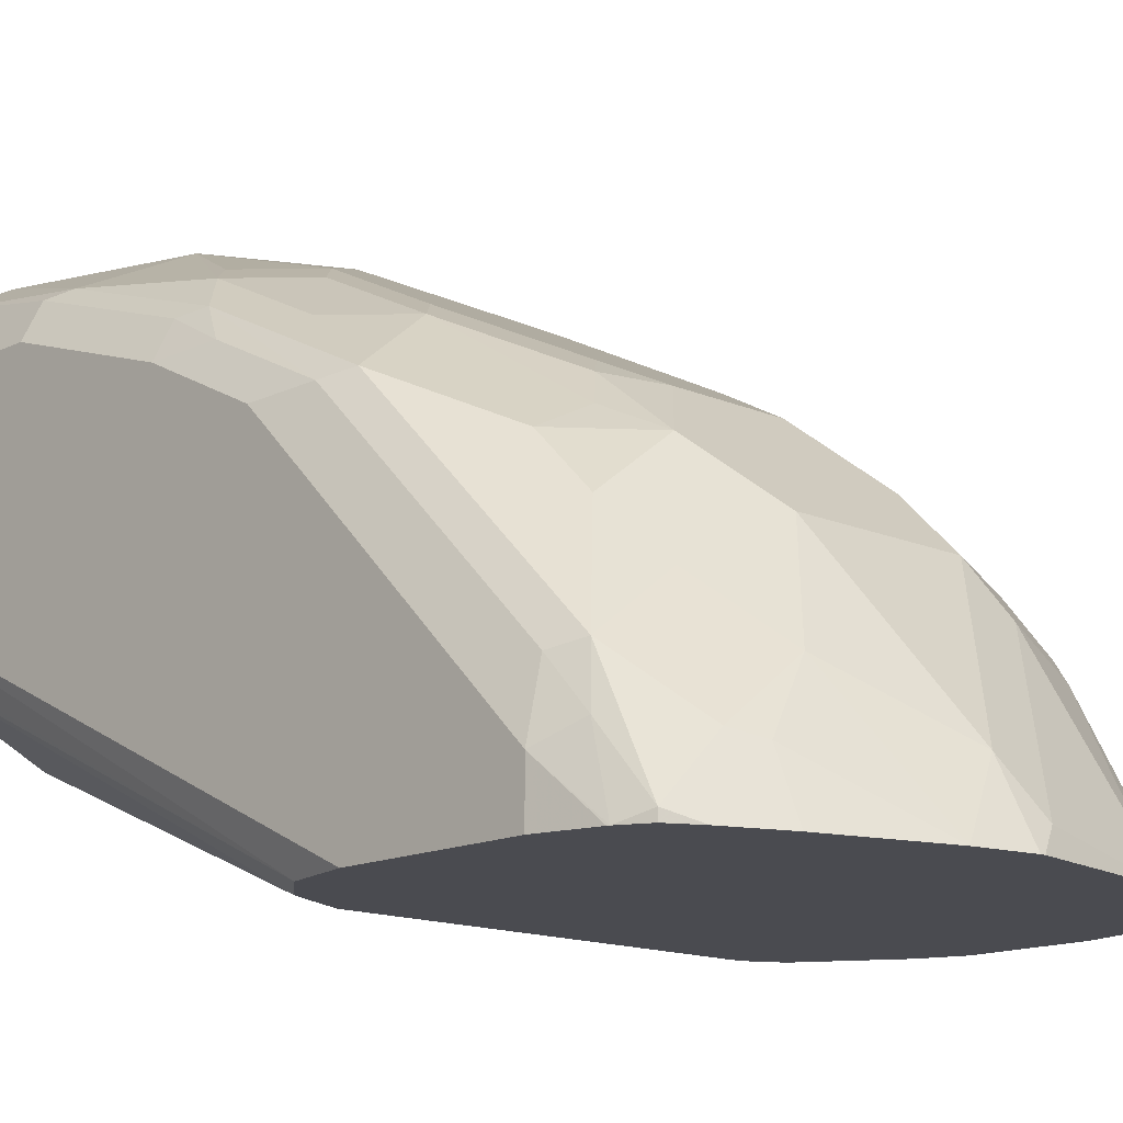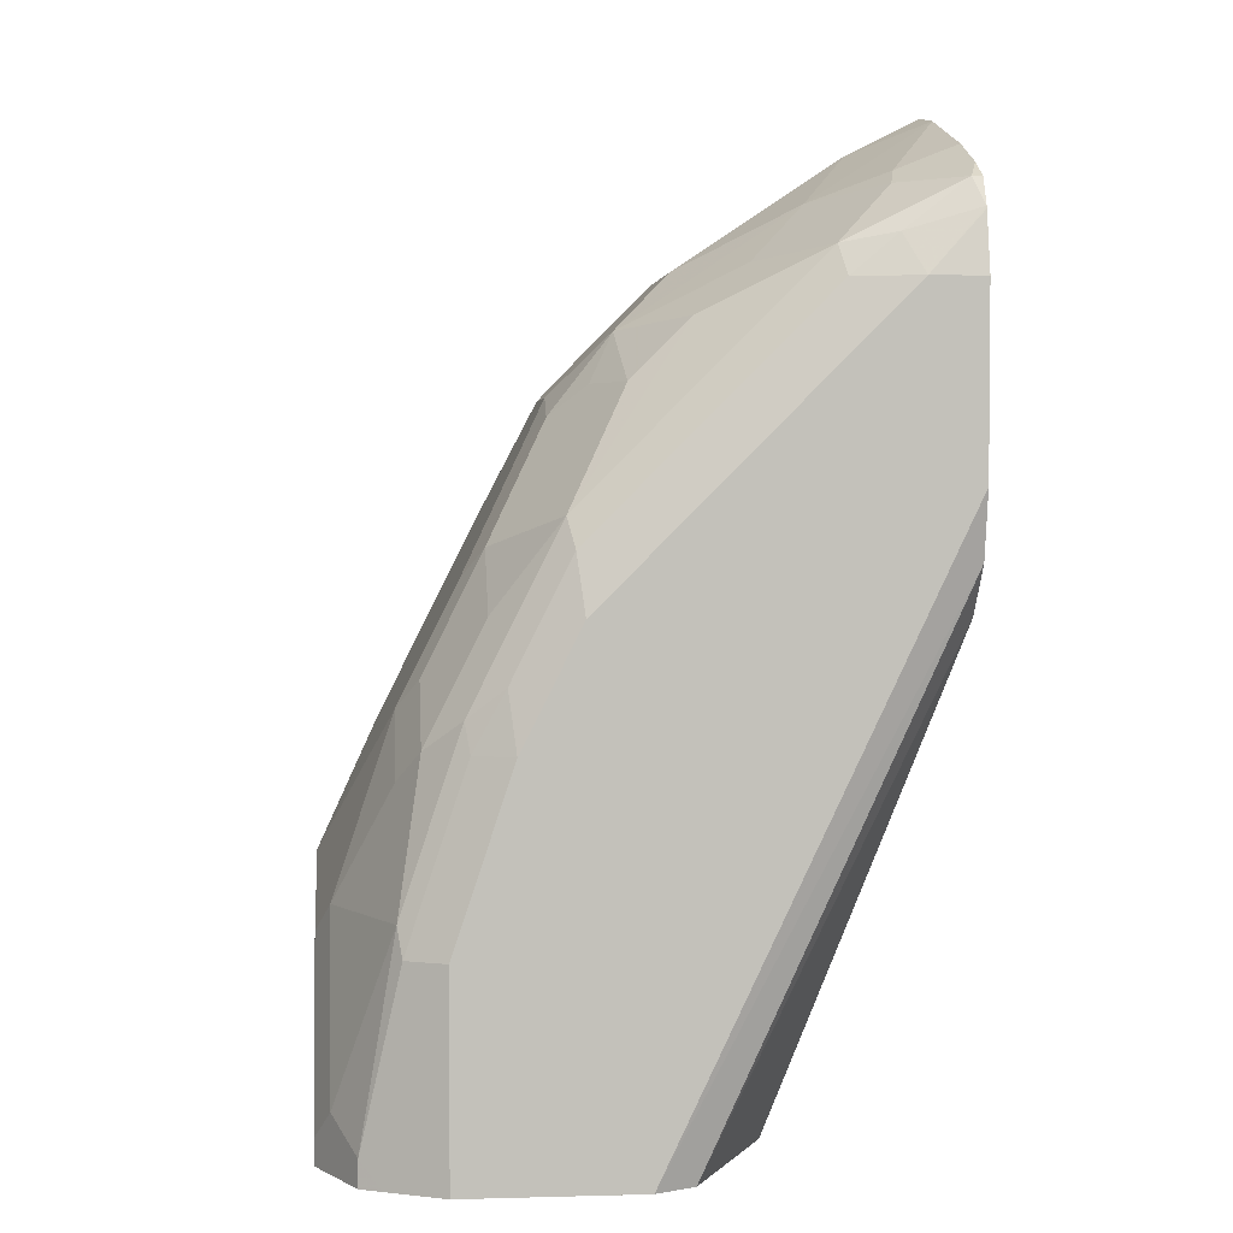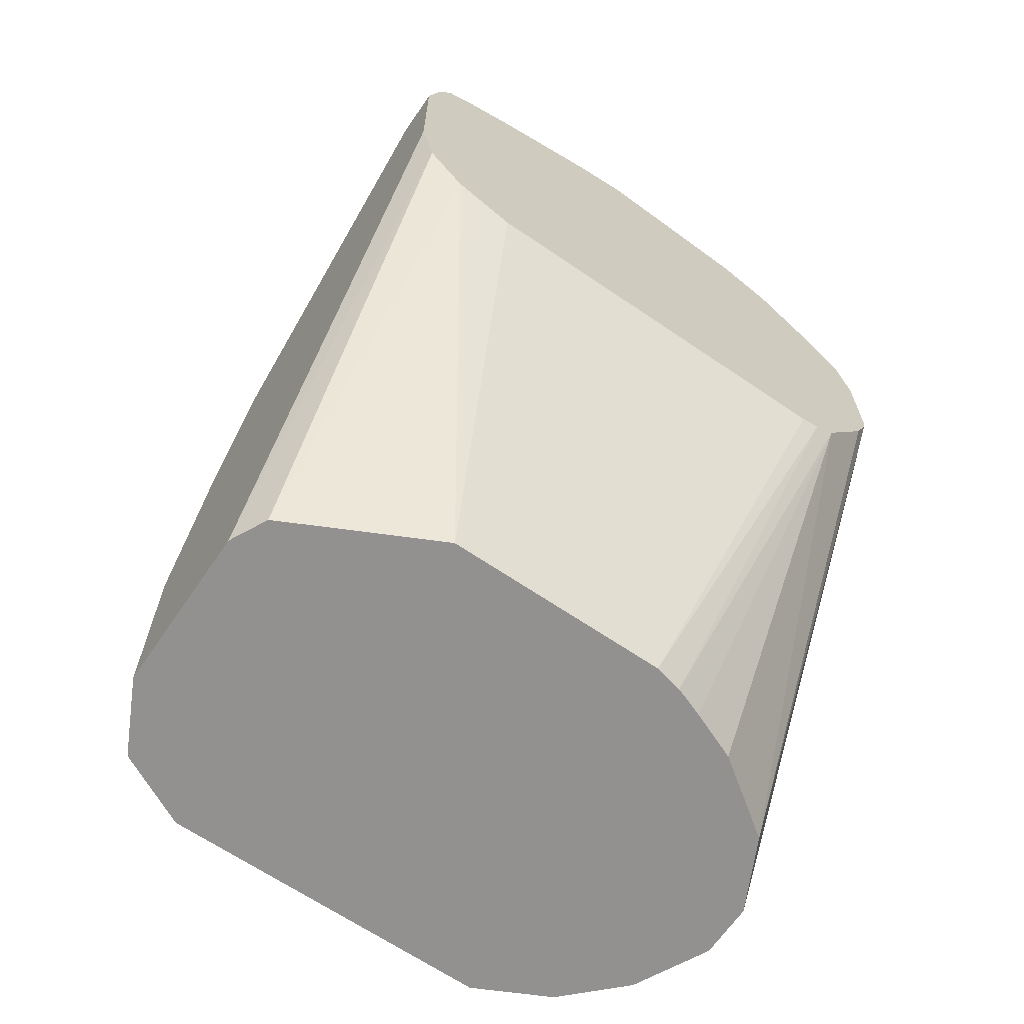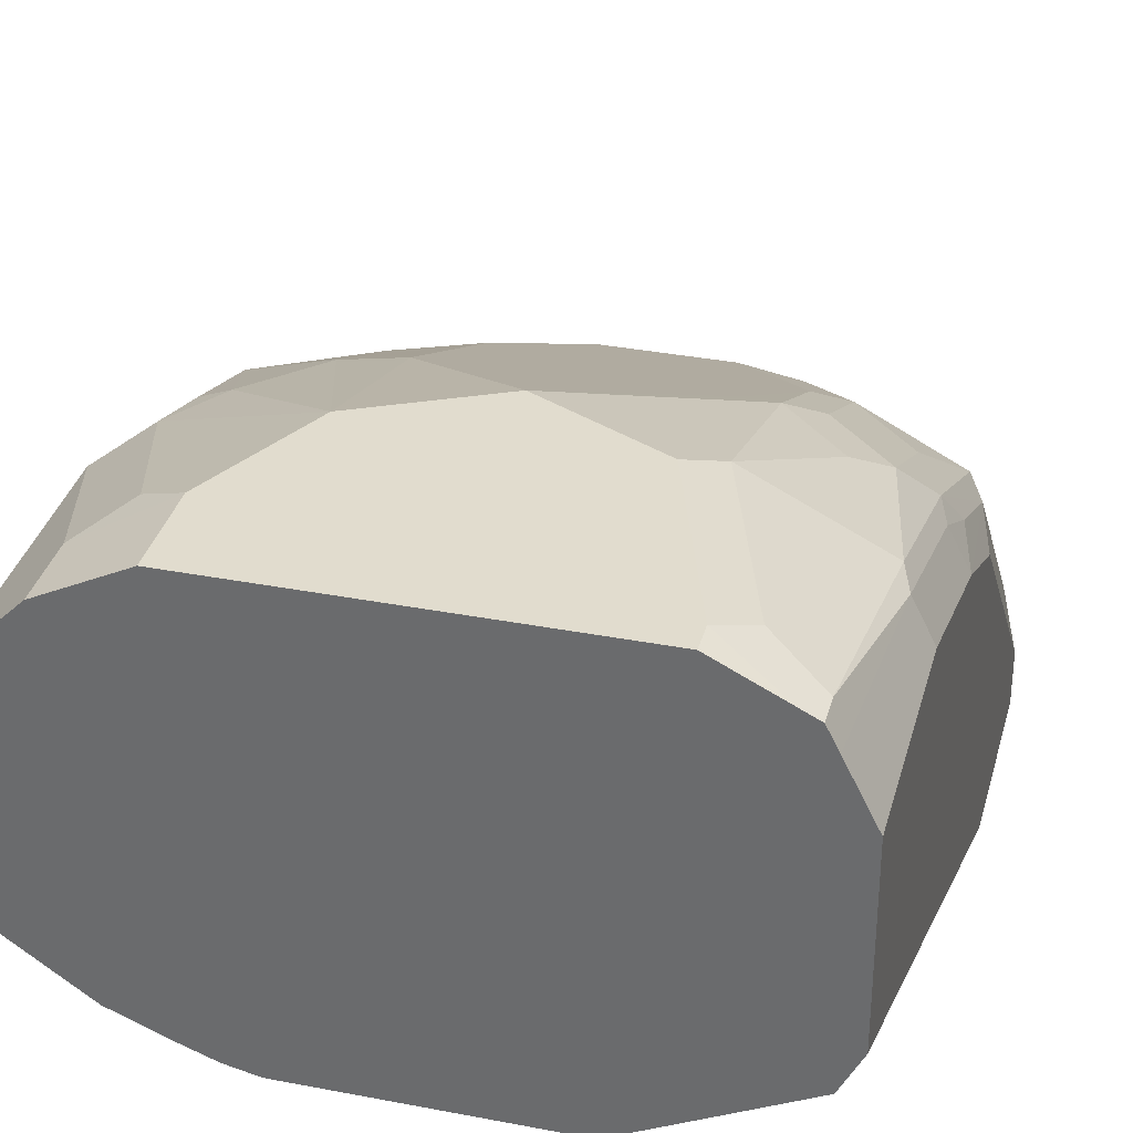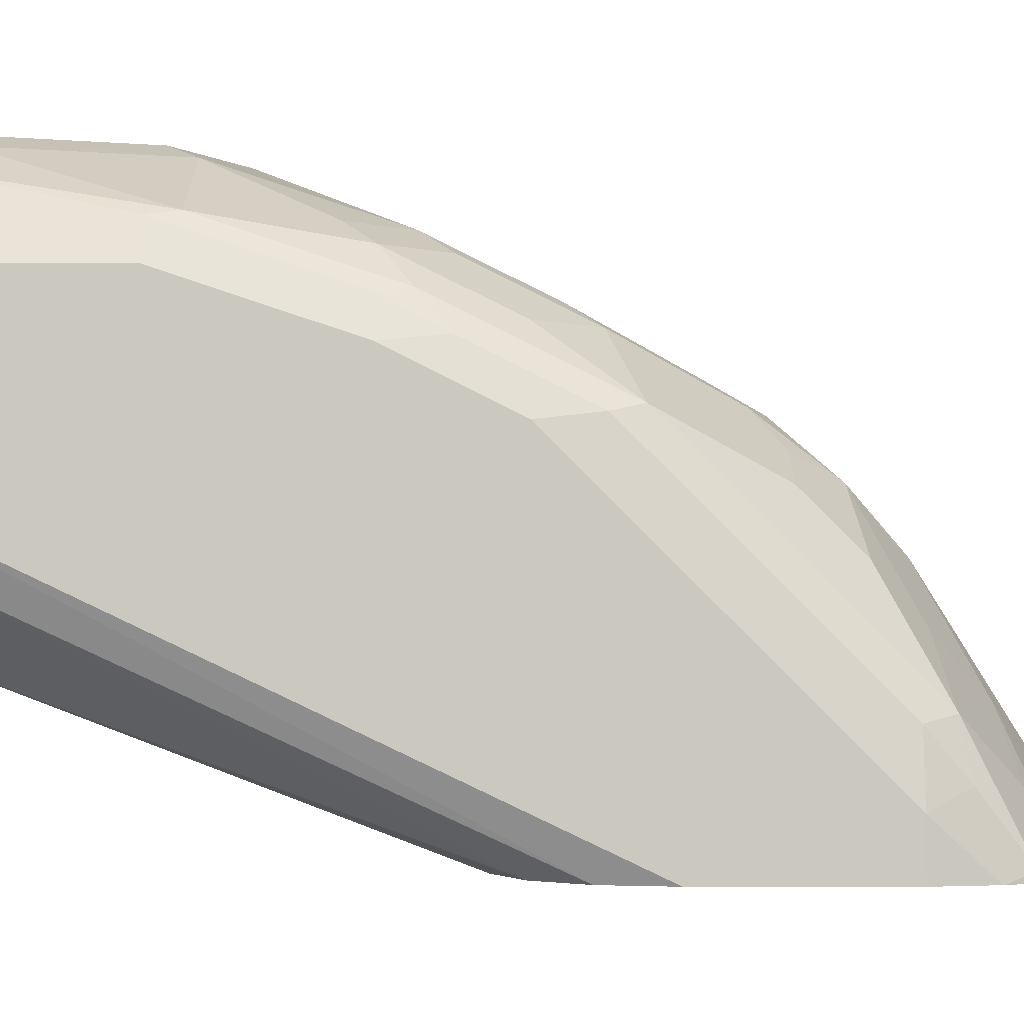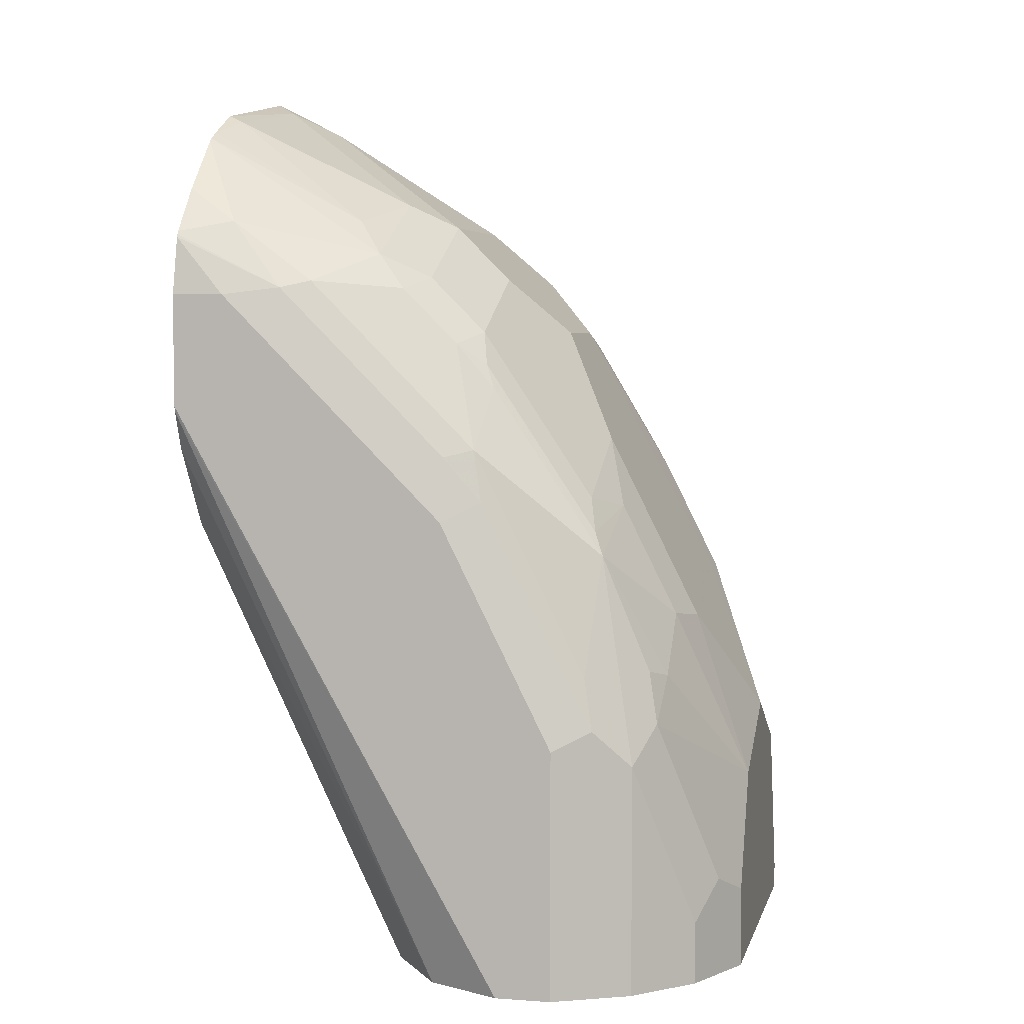
<metadata>
{"format":"obj","ext":"obj","renderer":"f3d","projection":"perspective","resolution":1024,"background":"white","views":[{"elev":-14.5,"azim":-43.4,"up":"+Y"},{"elev":3.0,"azim":-95.4,"up":"+Z"},{"elev":-66.1,"azim":-34.4,"up":"+Z"},{"elev":34.1,"azim":-165.4,"up":"+Y"},{"elev":-2.3,"azim":-89.9,"up":"+Y"},{"elev":4.6,"azim":103.0,"up":"+Z"}]}
</metadata>
<code>
v -0.08796 0.3708 0.6861
v -0.08373 0.3708 0.7036
v -0.08796 0.387 0.6861
v -0.08796 0.3708 0.6319
v -0.08347 0.3708 0.7043
v -0.08209 0.3929 0.6978
v -0.08354 0.4068 0.6861
v -0.08354 0.4244 0.6685
v -0.08796 0.4398 0.6333
v -0.08354 0.3708 0.6121
v -0.08796 0.4574 0.4494
v -0.07915 0.3708 0.7124
v -0.07915 0.3738 0.7124
v -0.07915 0.409 0.6948
v -0.07915 0.4266 0.6773
v -0.08354 0.4772 0.6157
v -0.08796 0.4574 0.6157
v -0.07172 0.3708 0.5974
v -0.08317 0.4478 0.4494
v -0.08209 0.4457 0.4494
v -0.08796 0.5101 0.4494
v -0.07036 0.3708 0.7172
v -0.06155 0.3914 0.7124
v -0.05276 0.4281 0.6919
v -0.06155 0.4442 0.6773
v -0.03517 0.4105 0.7095
v -0.07915 0.4794 0.6245
v -0.08354 0.4947 0.5805
v -0.08796 0.4926 0.5629
v -0.08796 0.475 0.5981
v -0.07915 0.5057 0.5717
v -0.07036 0.3708 0.5967
v -0.05864 0.4339 0.4494
v -0.04475 0.427 0.4494
v -0.03517 0.4222 0.4494
v -0.07941 0.5272 0.4494
v -0.08796 0.5101 0.5102
v -0.05276 0.3708 0.7242
v -0.05276 0.3892 0.7168
v -0.03517 0.4632 0.6743
v -0.06155 0.4618 0.6597
v -0.01759 0.3708 0.735
v 6.89e-06 0.3929 0.7271
v -0.01759 0.4457 0.6919
v -0.04398 0.4706 0.6597
v -0.05276 0.4992 0.6157
v -0.07036 0.4992 0.5981
v -0.08209 0.5043 0.5629
v -0.08209 0.5219 0.5102
v -0.07036 0.5167 0.5629
v -0.07915 0.5233 0.519
v -0.06898 0.3708 0.596
v 0.03518 0.4222 0.4494
v -0.05276 0.3708 0.5886
v -0.07621 0.5336 0.4574
v -0.07621 0.5336 0.4494
v -0.01759 0.4808 0.6567
v -0.03517 0.4816 0.6509
v 6.89e-06 0.3708 0.7382
v 0.00139 0.3708 0.7382
v 0.008796 0.3782 0.7344
v 0.04397 0.431 0.6993
v 0.03518 0.4457 0.6919
v -0.04398 0.5057 0.6069
v -0.05276 0.5167 0.5805
v -0.04398 0.5233 0.5717
v -0.06155 0.5233 0.5542
v -0.04398 0.5409 0.519
v -0.06155 0.5409 0.4662
v 0.0442 0.4242 0.4494
v 0.07657 0.3708 0.5902
v 0.07036 0.3708 0.5886
v -0.07087 0.5363 0.4494
v -0.02638 0.4882 0.6421
v 0.01758 0.4808 0.6567
v -0.03517 0.5219 0.5747
v 0.05276 0.3708 0.7293
v 0.05276 0.3753 0.7271
v 0.07036 0.4222 0.6926
v 0.07914 0.431 0.6816
v 0.07036 0.4457 0.6743
v 0.03518 0.4632 0.6743
v -0.03517 0.5277 0.5629
v -0.03517 0.5453 0.5102
v -0.05276 0.5453 0.4574
v 0.05376 0.4278 0.4494
v 0.08356 0.3708 0.5945
v -0.05276 0.5453 0.4494
v 0.03518 0.4984 0.6215
v 0.03518 0.5219 0.5747
v 6.89e-06 0.5453 0.5277
v 0.06625 0.3708 0.7226
v 0.07036 0.3708 0.7204
v 0.0938 0.387 0.6919
v 0.09674 0.4134 0.6729
v 0.08356 0.4398 0.6706
v 0.07036 0.4632 0.6567
v 0.06935 0.4342 0.4494
v 0.1002 0.3708 0.6196
v 0.0938 0.4515 0.4494
v 0.05276 0.5453 0.4494
v 0.07036 0.4984 0.604
v 0.05276 0.5057 0.6003
v 0.05276 0.5233 0.5651
v 0.03518 0.5277 0.5629
v 0.03518 0.5453 0.5102
v 0.07174 0.3708 0.7192
v 0.1005 0.3708 0.6886
v 0.1011 0.4046 0.6706
v 0.08841 0.3708 0.7027
v 0.09674 0.431 0.6553
v 0.08356 0.4574 0.6531
v 0.07914 0.4662 0.6465
v 0.07914 0.5013 0.5937
v 0.1052 0.3708 0.6317
v 0.1023 0.4686 0.4494
v 0.06079 0.5413 0.4494
v 0.05276 0.5453 0.475
v 0.08208 0.5043 0.5864
v 0.07036 0.5233 0.5475
v 0.08208 0.5219 0.5336
v 0.101 0.3708 0.6876
v 0.1015 0.3708 0.6867
v 0.1055 0.387 0.6685
v 0.1011 0.4398 0.6355
v 0.09674 0.4486 0.6377
v 0.09674 0.4662 0.6201
v 0.08208 0.4691 0.6391
v 0.1055 0.3708 0.6333
v 0.1055 0.475 0.4494
v 0.07623 0.5336 0.4494
v 0.07623 0.5336 0.4691
v 0.06448 0.5395 0.4809
v 0.09674 0.4838 0.5849
v 0.09674 0.5013 0.5497
v 0.09968 0.5043 0.5336
v 0.0938 0.516 0.5219
v 0.07914 0.5189 0.5497
v 0.1055 0.3708 0.6685
v 0.1055 0.4398 0.6157
v 0.1011 0.4574 0.6179
v 0.09968 0.4691 0.604
v 0.1055 0.4926 0.4494
v 0.0938 0.516 0.4494
v 0.1055 0.475 0.5629
v 0.1055 0.4926 0.5277
v 0.09596 0.5117 0.4494
v 0.1055 0.4574 0.5981
f 75 89 90
f 82 102 89
f 82 97 102
f 81 112 97
f 81 96 112
f 80 93 94
f 80 96 81
f 80 94 95
f 79 93 80
f 78 92 79
f 77 92 78
f 76 91 83
f 83 91 84
f 76 90 91
f 80 95 96
f 79 92 93
f 87 100 99
f 84 106 118
f 94 109 95
f 94 107 110
f 94 108 109
f 93 107 94
f 91 105 106
f 90 103 104
f 90 105 91
f 90 104 105
f 89 103 90
f 89 102 103
f 87 98 100
f 86 98 87
f 84 88 85
f 84 101 88
f 84 118 101
f 84 91 106
f 75 82 89
f 61 78 62
f 70 87 71
f 57 75 90
f 57 74 58
f 57 64 74
f 55 73 56
f 55 69 73
f 53 71 72
f 57 90 76
f 53 70 71
f 51 68 69
f 50 65 66
f 50 68 51
f 50 67 68
f 94 110 108
f 50 66 67
f 51 69 55
f 57 76 64
f 60 77 61
f 61 77 78
f 70 86 87
f 69 85 73
f 68 85 69
f 68 84 85
f 66 68 67
f 66 84 68
f 66 83 84
f 66 76 83
f 64 76 66
f 63 97 82
f 63 81 97
f 62 81 63
f 62 80 81
f 62 79 80
f 62 78 79
f 73 85 88
f 95 109 125
f 119 135 136
f 95 111 96
f 124 148 140
f 124 145 148
f 124 146 145
f 124 143 146
f 124 130 143
f 124 129 130
f 124 140 125
f 124 139 129
f 121 132 133
f 121 137 132
f 120 138 121
f 119 138 120
f 119 121 138
f 119 137 121
f 123 139 124
f 125 140 141
f 126 141 127
f 127 141 142
f 49 51 55
f 142 148 145
f 141 148 142
f 140 148 141
f 137 147 144
f 136 142 145
f 136 147 137
f 136 146 147
f 136 145 146
f 134 136 135
f 134 142 136
f 131 137 144
f 143 147 146
f 131 132 137
f 127 142 134
f 119 136 137
f 95 125 111
f 119 134 135
f 119 128 127
f 104 119 120
f 104 106 105
f 104 120 106
f 103 119 104
f 103 114 119
f 102 114 103
f 106 120 121
f 101 118 117
f 99 100 115
f 97 114 102
f 97 113 114
f 97 112 113
f 96 126 112
f 96 111 126
f 100 116 115
f 106 121 118
f 108 122 109
f 109 122 123
f 118 121 133
f 118 133 132
f 117 132 131
f 117 118 132
f 115 130 129
f 115 116 130
f 113 119 114
f 113 128 119
f 112 128 113
f 112 127 128
f 112 126 127
f 111 141 126
f 111 125 141
f 109 124 125
f 109 123 124
f 119 127 134
f 46 74 64
f 1 18 32
f 46 50 47
f 8 16 17
f 8 27 16
f 8 15 27
f 8 14 15
f 7 14 8
f 6 14 7
f 8 17 9
f 6 13 14
f 5 12 13
f 4 11 10
f 3 8 9
f 3 7 8
f 3 6 7
f 3 5 6
f 5 13 6
f 2 5 3
f 10 11 19
f 10 20 18
f 11 100 98
f 11 116 100
f 11 130 116
f 11 143 130
f 11 147 143
f 11 144 147
f 10 19 20
f 11 131 144
f 11 101 117
f 11 88 101
f 11 73 88
f 11 56 73
f 11 36 56
f 11 21 36
f 11 117 131
f 1 5 2
f 1 12 5
f 1 22 12
f 1 54 72
f 1 52 54
f 1 32 52
f 1 10 18
f 1 4 10
f 1 11 4
f 1 72 71
f 1 21 11
f 1 29 37
f 1 30 29
f 1 17 30
f 1 9 17
f 1 3 9
f 1 2 3
f 1 37 21
f 1 71 87
f 1 87 99
f 1 99 115
f 1 38 22
f 1 42 38
f 1 59 42
f 1 60 59
f 1 77 60
f 1 92 77
f 1 93 92
f 1 107 93
f 1 110 107
f 1 108 110
f 1 122 108
f 1 123 122
f 1 139 123
f 46 58 74
f 1 115 129
f 11 98 86
f 11 86 70
f 1 129 139
f 11 53 35
f 36 37 49
f 36 55 56
f 35 54 52
f 35 72 54
f 35 53 72
f 32 35 52
f 36 49 55
f 31 47 50
f 31 51 49
f 31 50 51
f 29 49 37
f 29 48 49
f 28 48 29
f 28 31 48
f 31 49 48
f 38 42 39
f 40 44 63
f 40 63 82
f 11 70 53
f 46 65 50
f 46 66 65
f 46 64 66
f 45 58 46
f 43 63 44
f 43 62 63
f 43 61 62
f 43 60 61
f 43 59 60
f 40 45 41
f 40 58 45
f 40 57 58
f 40 75 57
f 40 82 75
f 27 47 31
f 27 46 47
f 42 59 43
f 27 41 45
f 16 28 29
f 15 25 27
f 14 26 24
f 14 23 26
f 14 25 15
f 14 40 25
f 16 29 30
f 14 24 40
f 12 22 13
f 11 20 19
f 11 33 20
f 11 34 33
f 27 45 46
f 11 35 34
f 13 23 14
f 16 30 17
f 13 22 23
f 16 31 28
f 26 43 44
f 26 44 40
f 16 27 31
f 26 42 43
f 26 39 42
f 25 40 41
f 24 26 40
f 23 39 26
f 25 41 27
f 22 38 39
f 18 20 33
f 21 37 36
f 18 35 32
f 18 33 34
f 18 34 35
f 22 39 23

</code>
